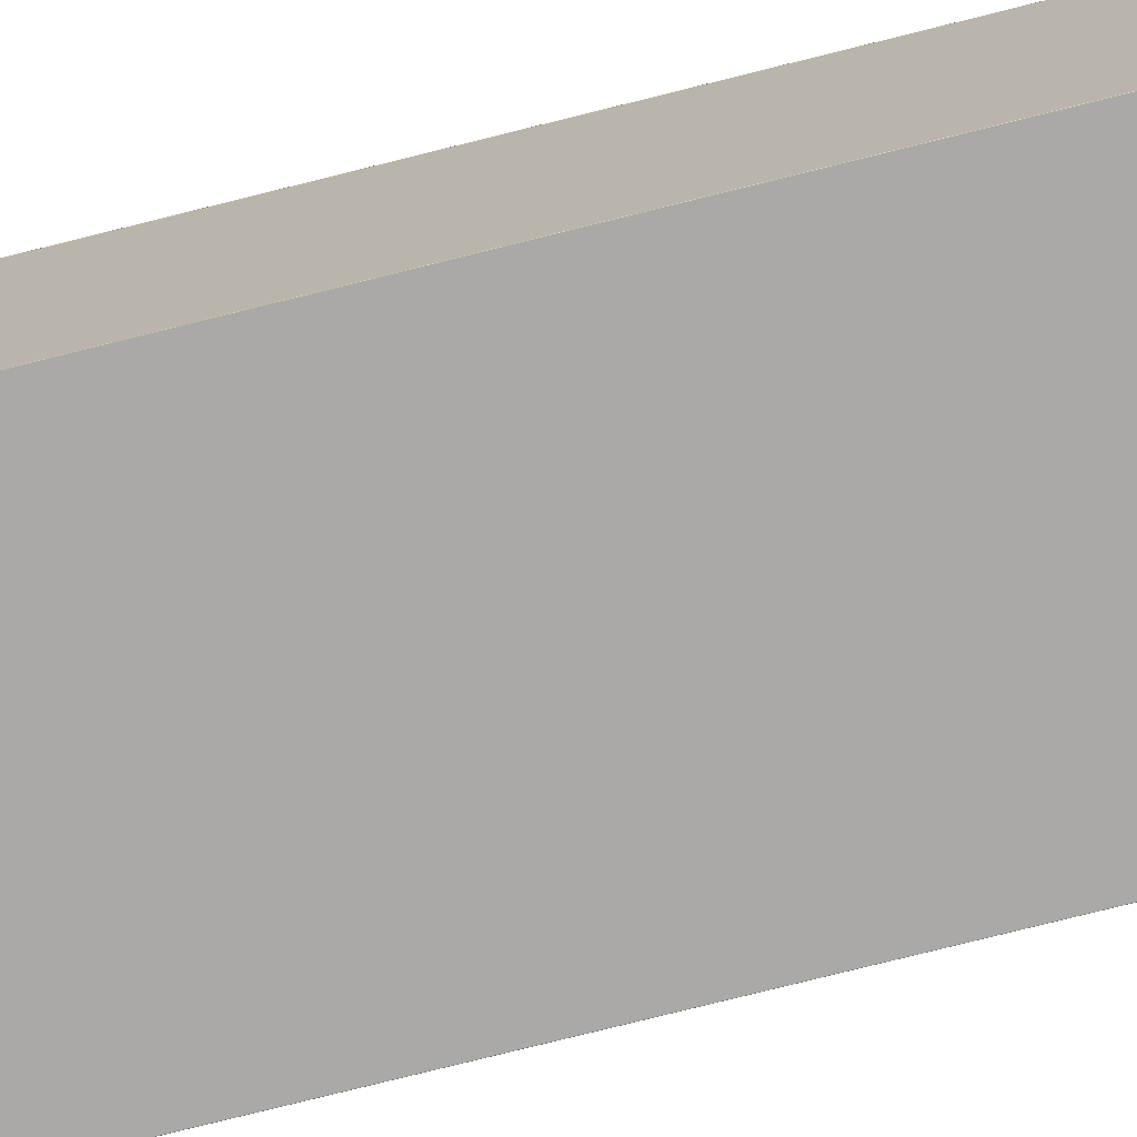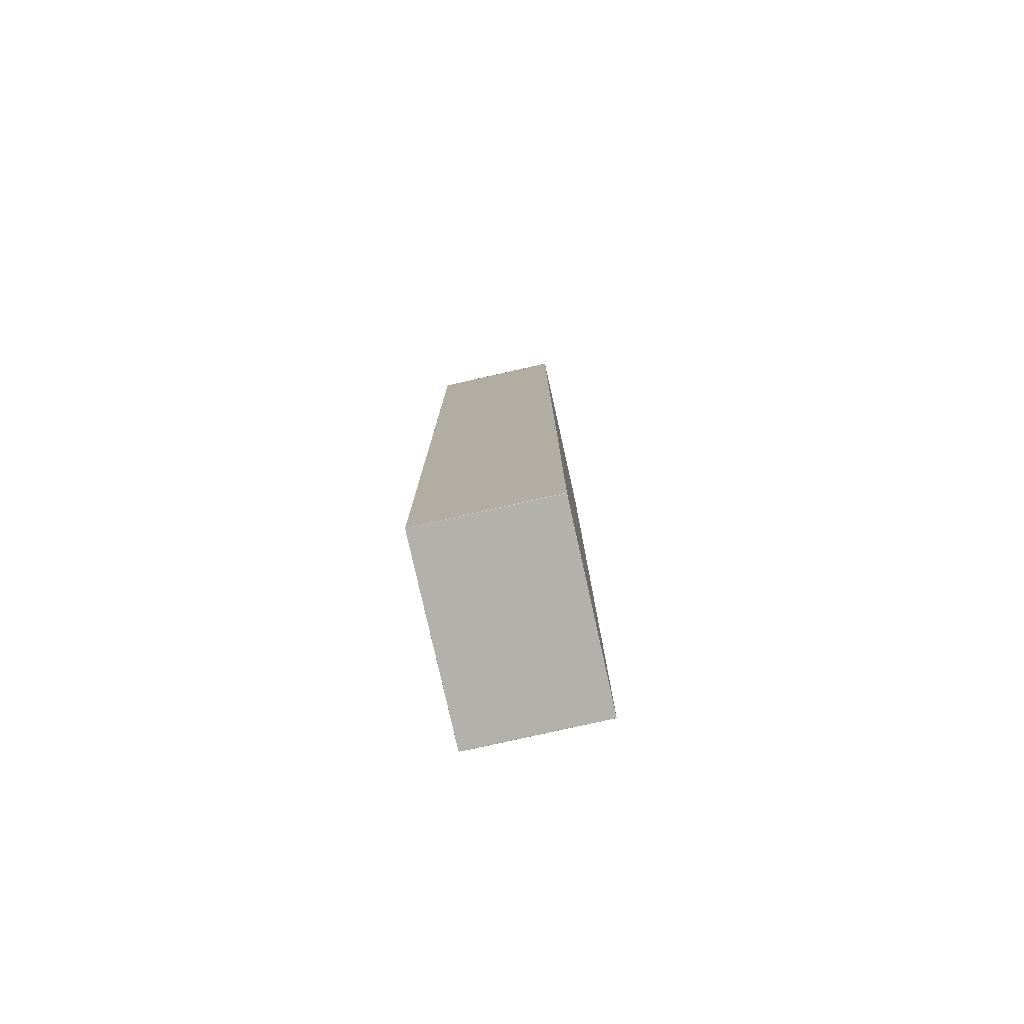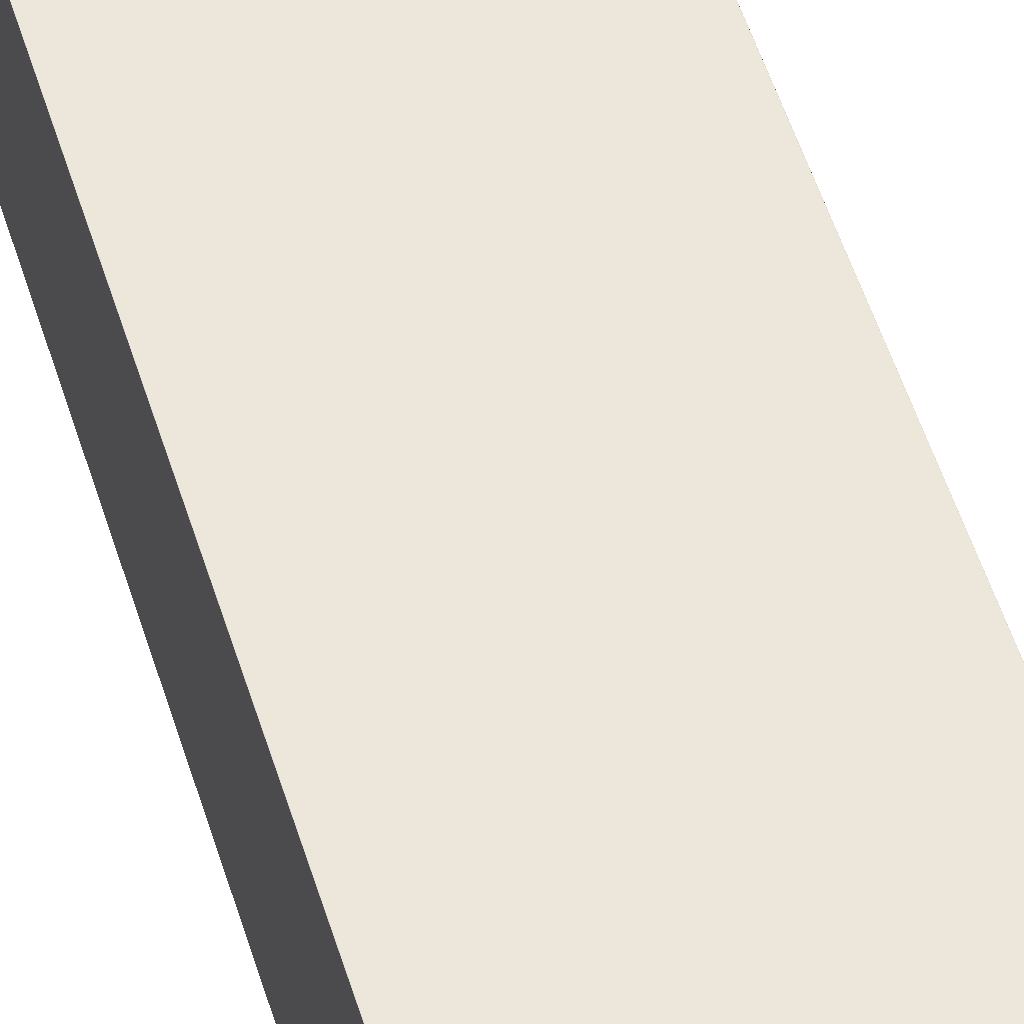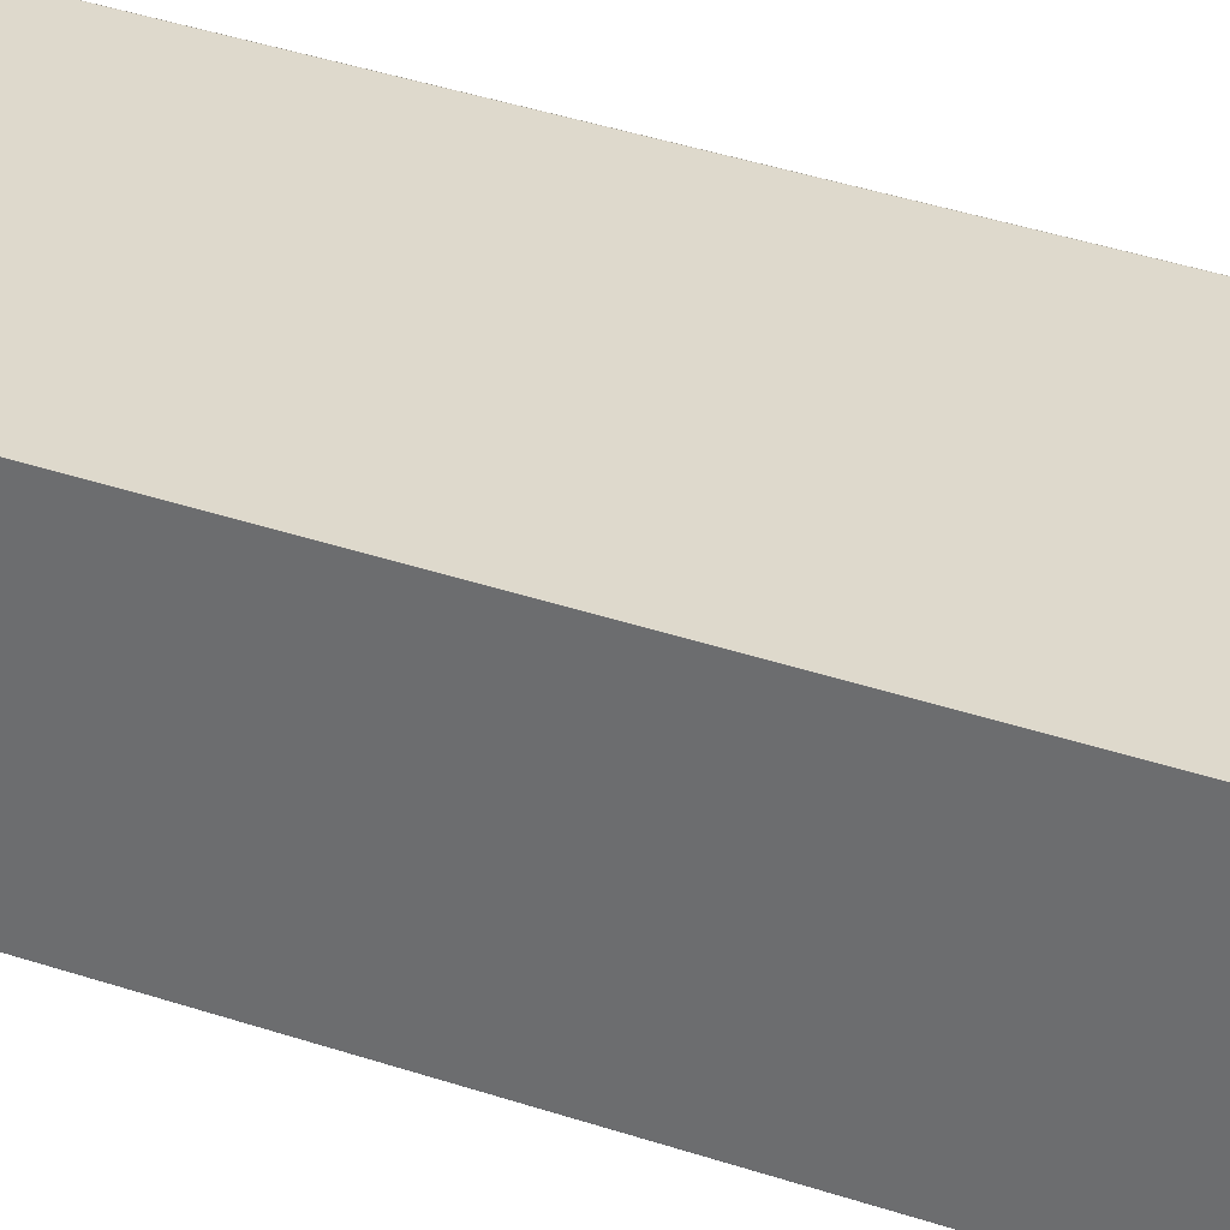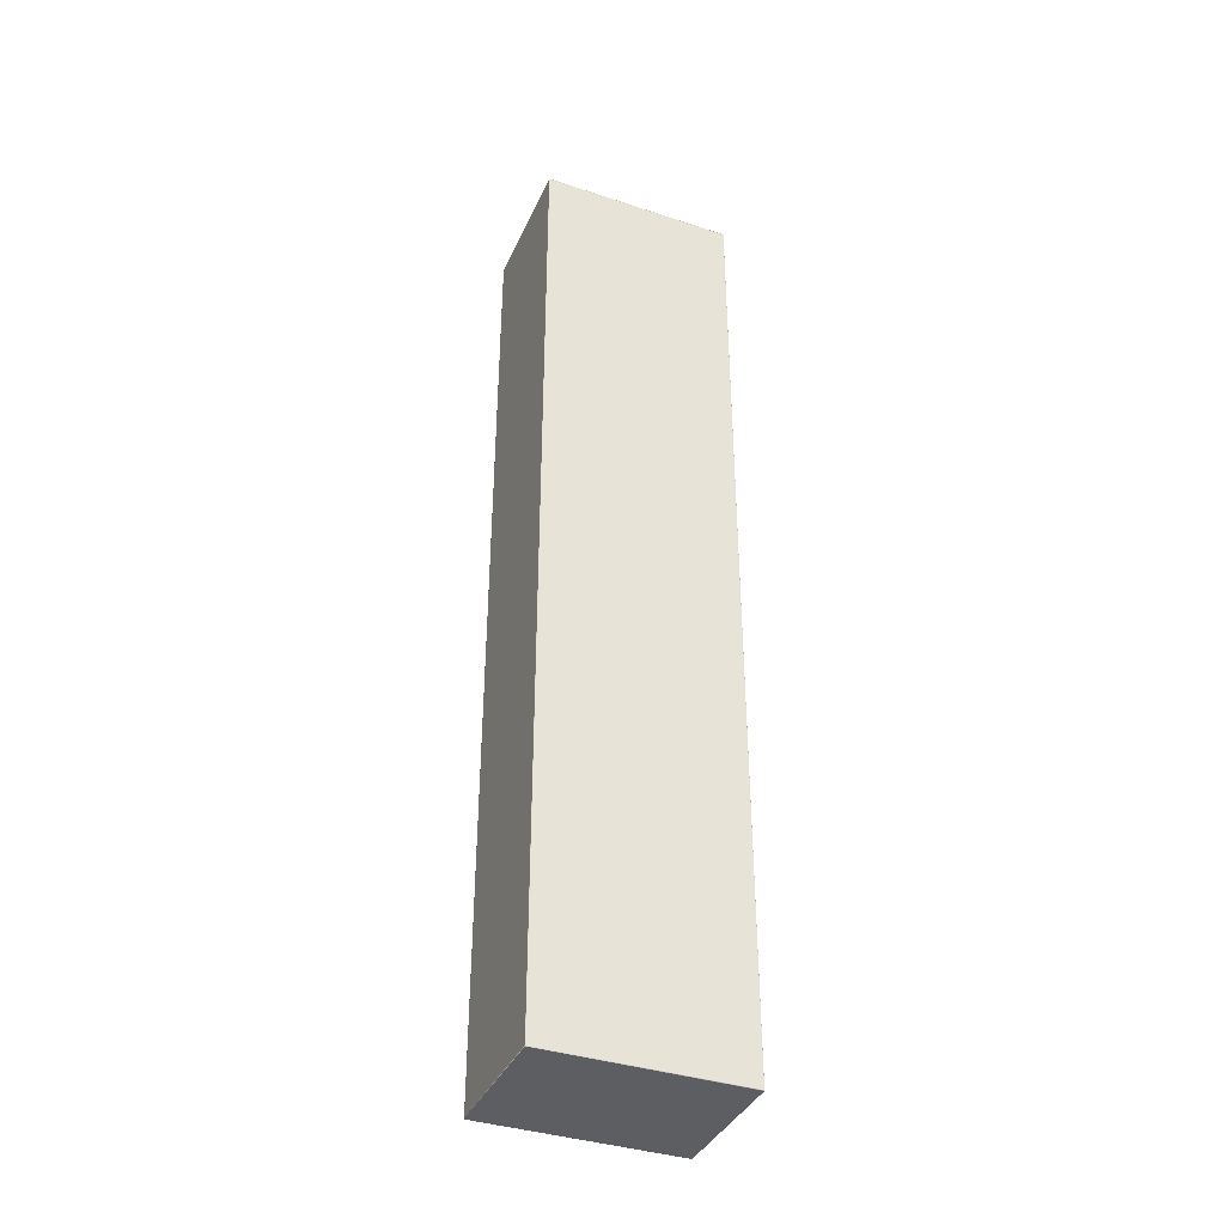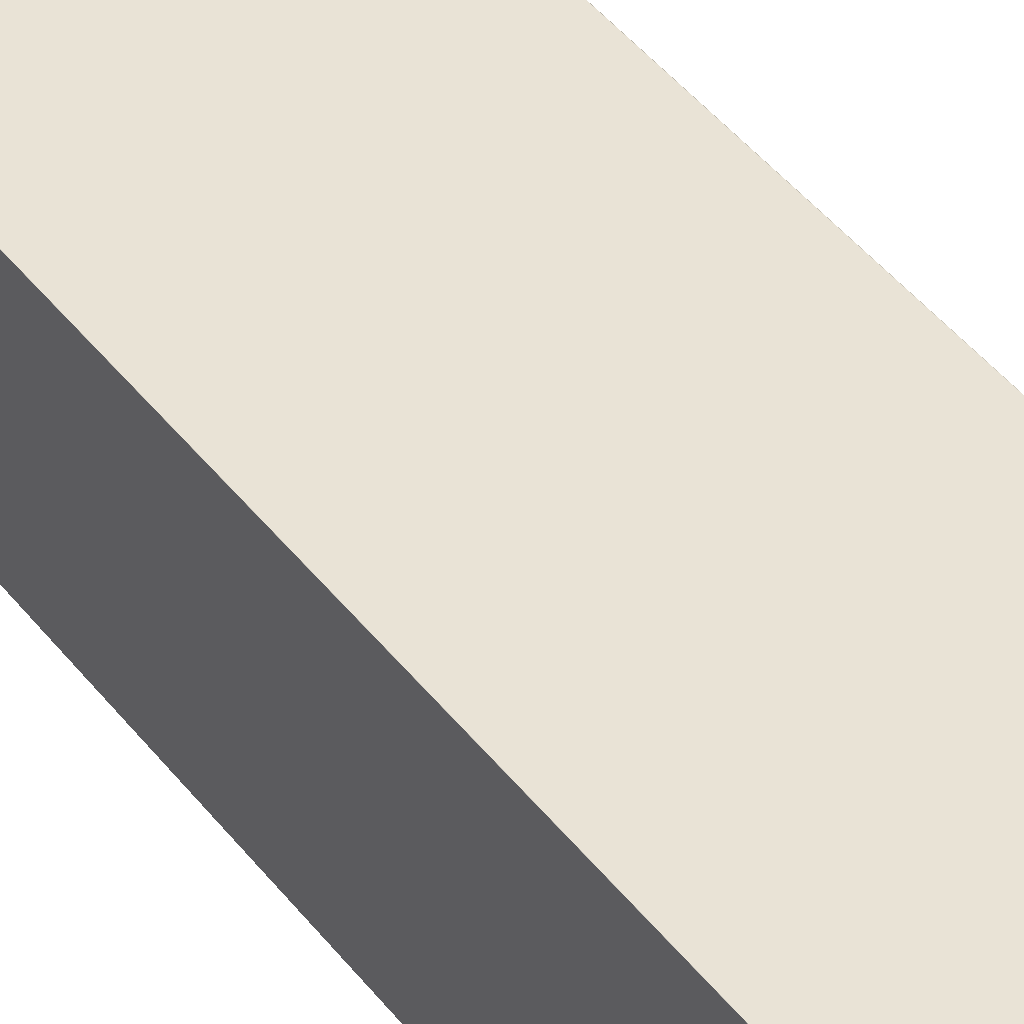
<metadata>
{"format":"obj","ext":"obj","renderer":"f3d","projection":"perspective","resolution":1024,"background":"white","views":[{"elev":-75.3,"azim":-75.9,"up":"+Y"},{"elev":-79.0,"azim":102.6,"up":"+Z"},{"elev":51.6,"azim":-16.7,"up":"+Y"},{"elev":32.2,"azim":-63.6,"up":"+Y"},{"elev":-38.3,"azim":157.5,"up":"+Z"},{"elev":42.3,"azim":-34.1,"up":"+Y"}]}
</metadata>
<code>
v -0.08706 -0.06021 -2.77e-05
v -0.08706 0.06021 -2.684e-05
v 0.08706 0.0603 0.865
v 0.08706 0.0603 0.0006735
v -0.08709 -0.06022 0.8657
v -0.08709 0.06022 0.8657
v -0.08706 -0.0603 0.0006484
v -0.08706 -0.0603 0.865
v 0.08709 0.06022 0.8657
v -0.0872 0.06023 0.8652
v -0.0872 0.06023 0.000503
v -0.0872 -0.0603 -2.77e-05
v -0.0872 -0.0603 0.8657
v -0.0872 0.0603 0.8657
v -0.0872 0.0603 -2.684e-05
v -0.0872 -0.06023 0.8652
v -0.0872 -0.06023 0.000503
v 0.0872 -0.0603 0.8657
v 0.0872 -0.0603 -2.77e-05
v 0.0872 0.06017 0.8648
v 0.0872 0.06017 0.0009142
v 0.0872 -0.06017 0.0009142
v 0.0872 -0.06017 0.8648
v 0.0872 0.0603 0.8657
v 0.0872 0.0603 -2.77e-05
v 0.08706 -0.0603 0.0006484
v 0.08706 -0.0603 0.865
v 0.08709 -0.06022 0.8657
v -0.08706 0.0603 0.865
v -0.08706 0.0603 0.0006744
v 0.08706 -0.06021 -2.77e-05
v 0.08706 0.06021 -2.77e-05
f 13 18 5
f 5 18 28
f 24 14 9
f 9 14 6
f 18 24 28
f 28 24 9
f 14 13 6
f 6 13 5
f 5 28 6
f 6 28 9
f 14 24 29
f 29 24 3
f 15 14 30
f 30 14 29
f 25 15 4
f 4 15 30
f 24 25 3
f 3 25 4
f 29 3 30
f 30 3 4
f 12 13 17
f 17 13 16
f 14 15 10
f 10 15 11
f 15 12 11
f 11 12 17
f 13 14 16
f 16 14 10
f 11 17 10
f 10 17 16
f 18 19 23
f 23 19 22
f 25 24 21
f 21 24 20
f 24 18 20
f 20 18 23
f 19 25 22
f 22 25 21
f 20 23 21
f 21 23 22
f 19 12 31
f 31 12 1
f 15 25 2
f 2 25 32
f 25 19 32
f 32 19 31
f 12 15 1
f 1 15 2
f 31 1 32
f 32 1 2
f 19 18 26
f 26 18 27
f 12 19 7
f 7 19 26
f 13 12 8
f 8 12 7
f 18 13 27
f 27 13 8
f 26 27 7
f 7 27 8

</code>
